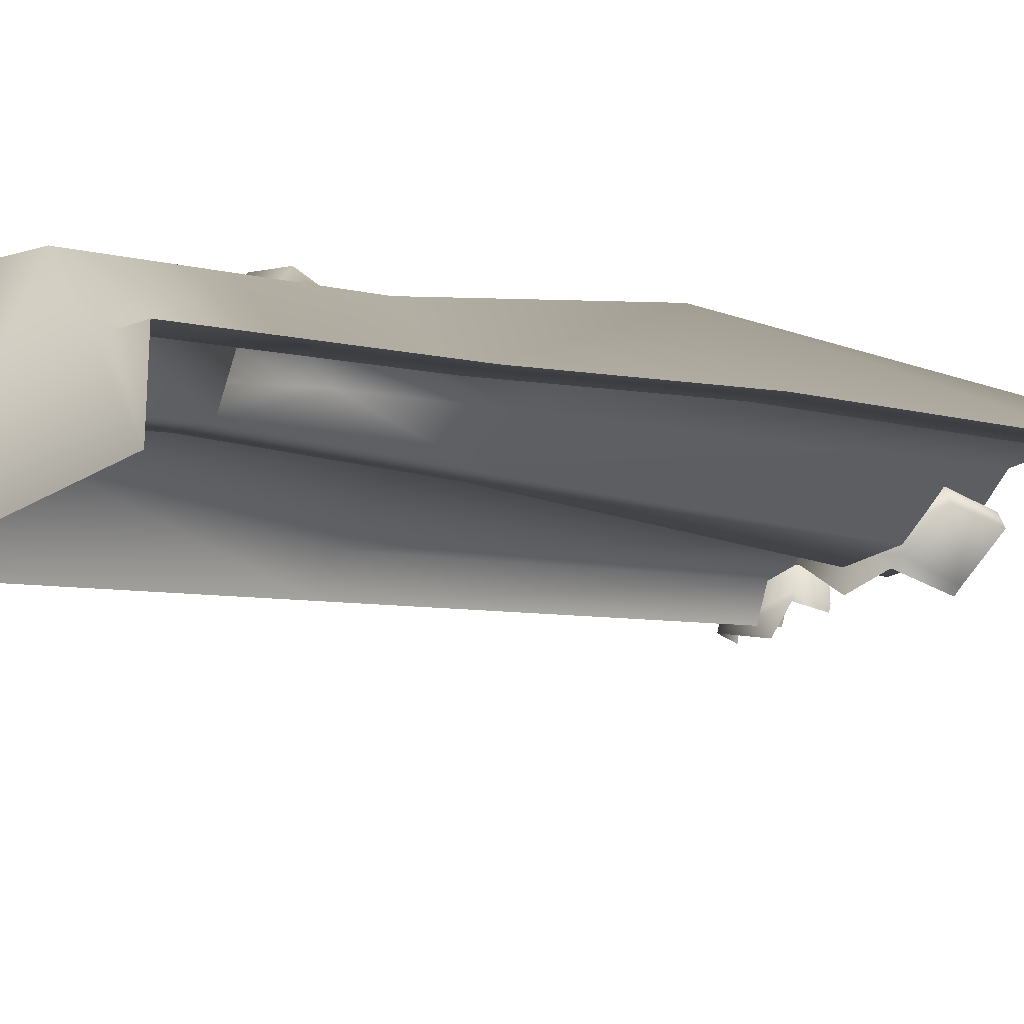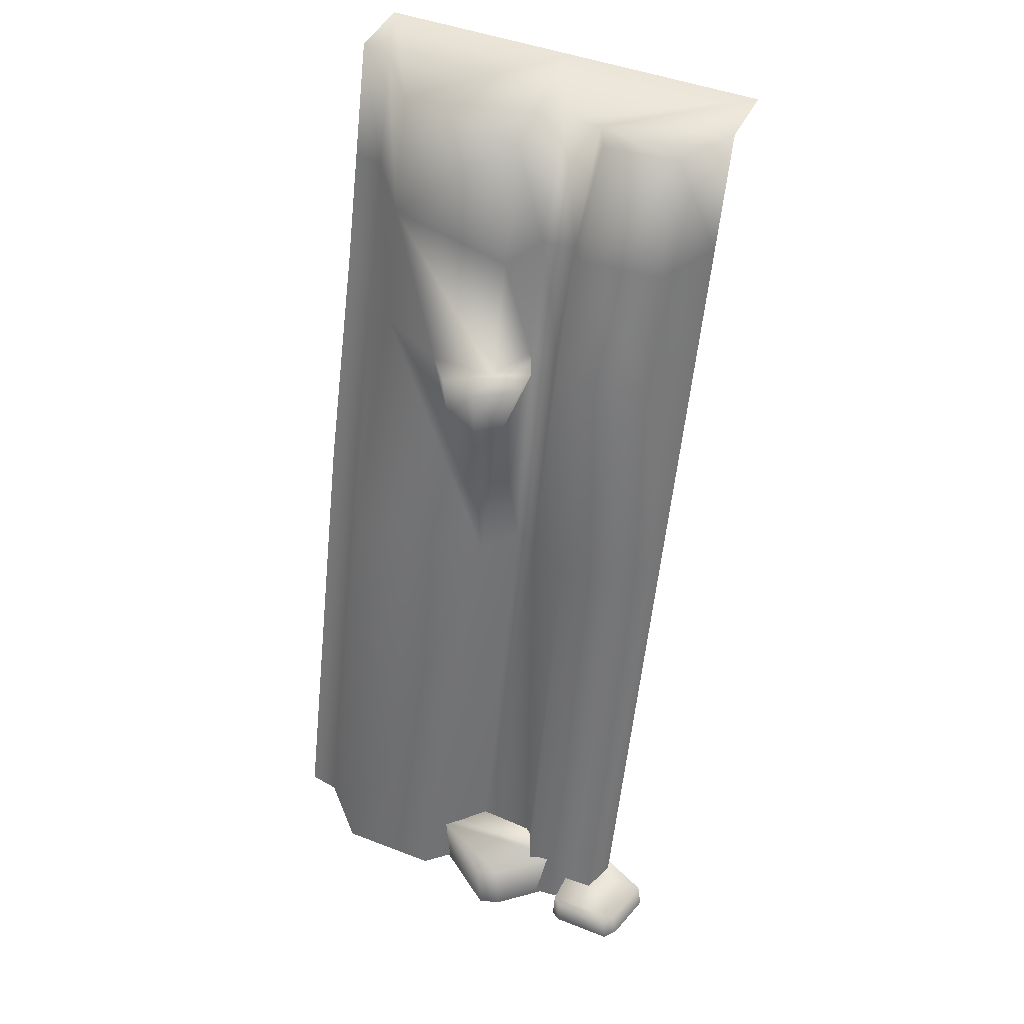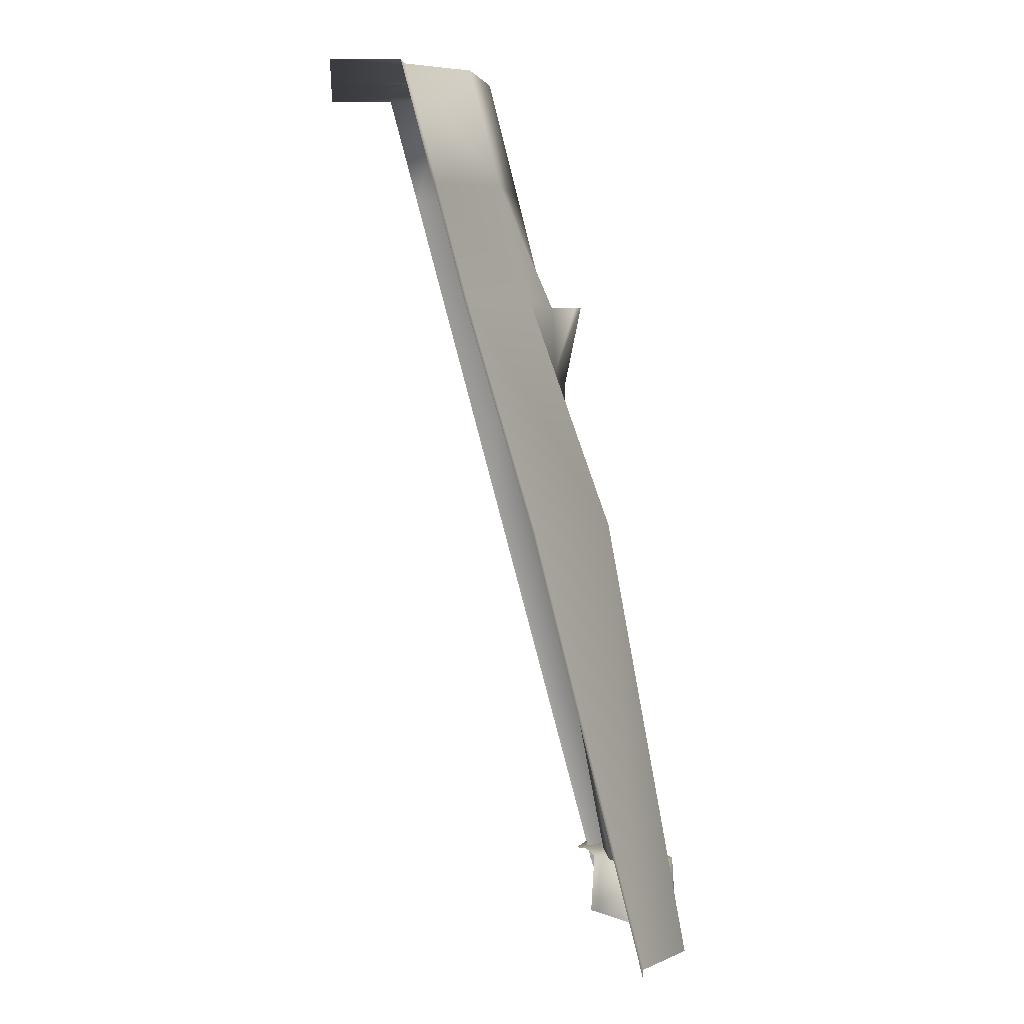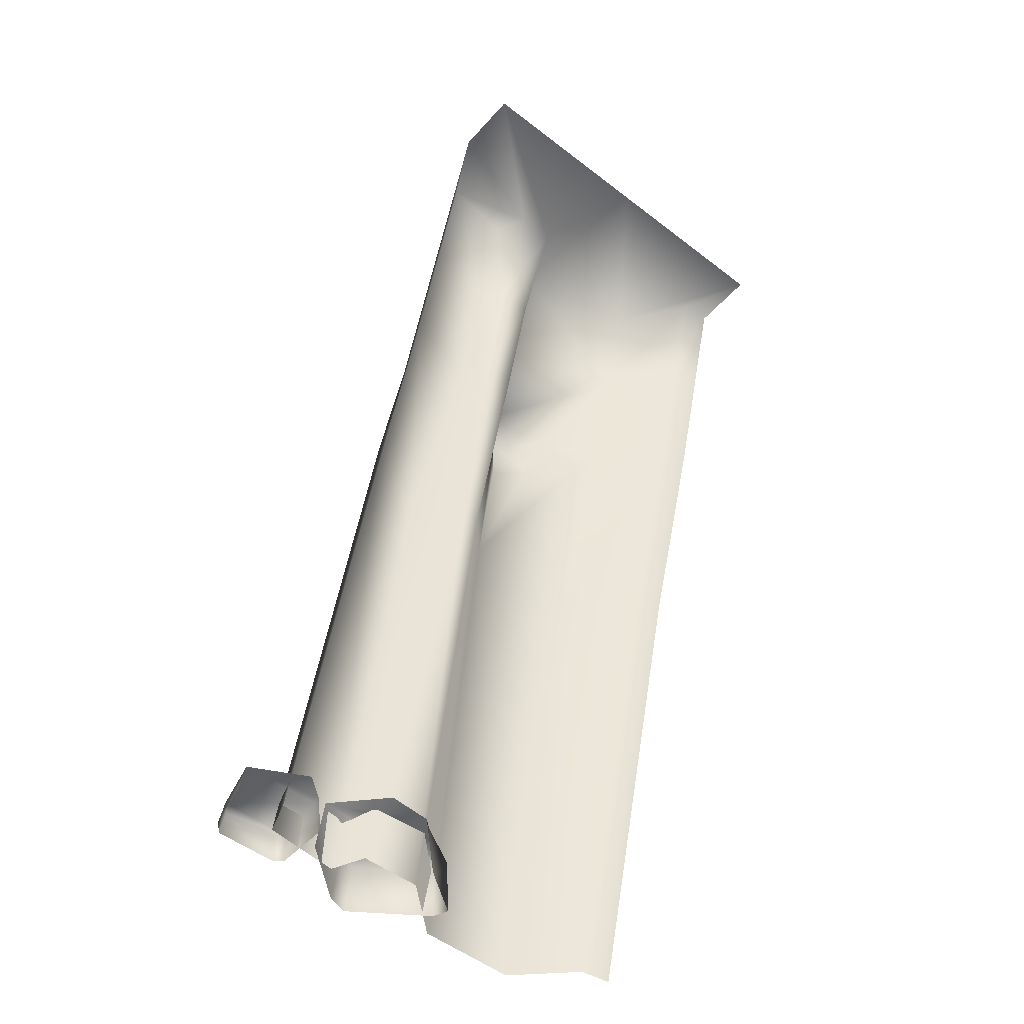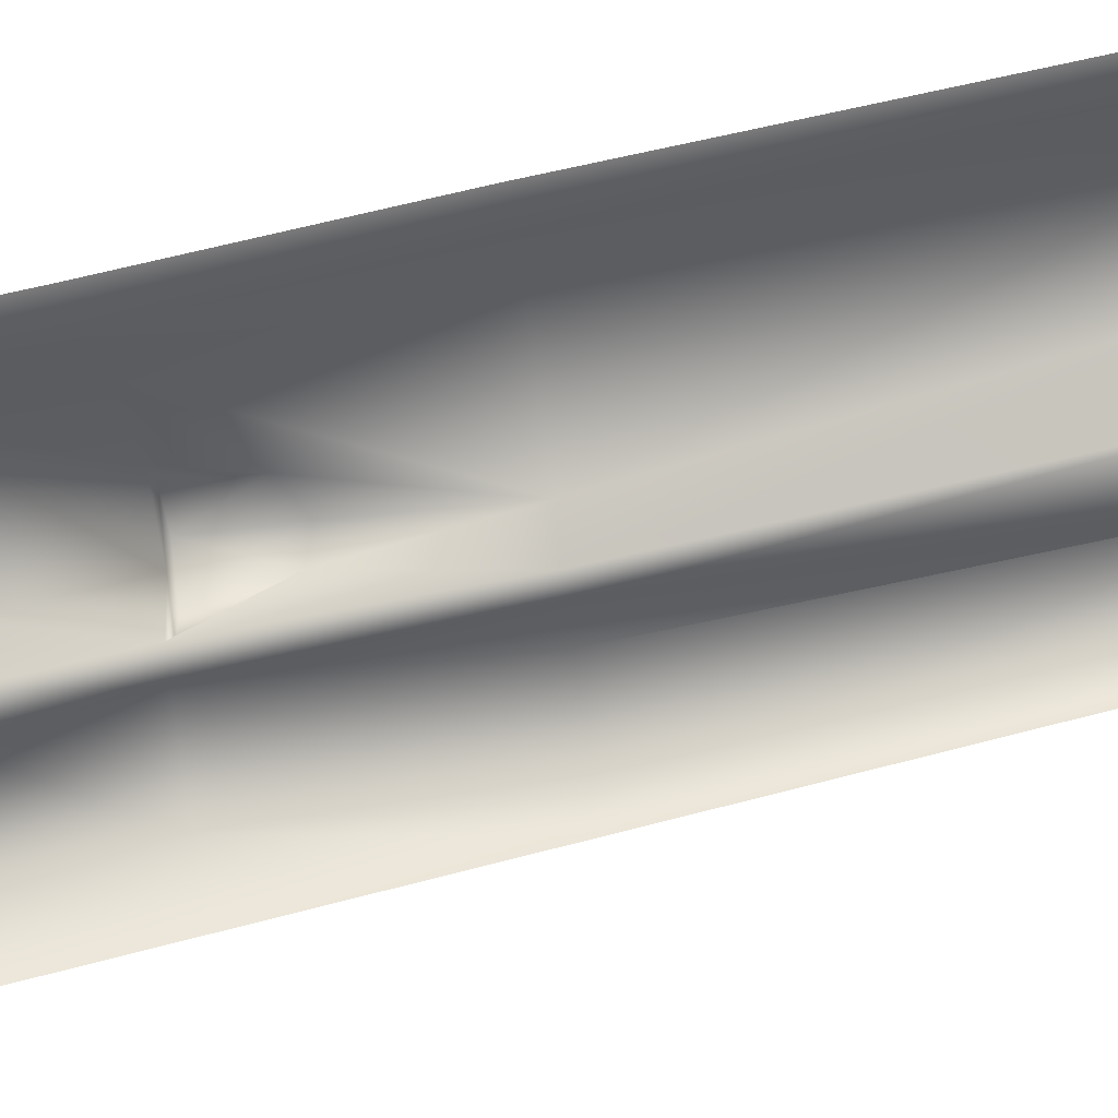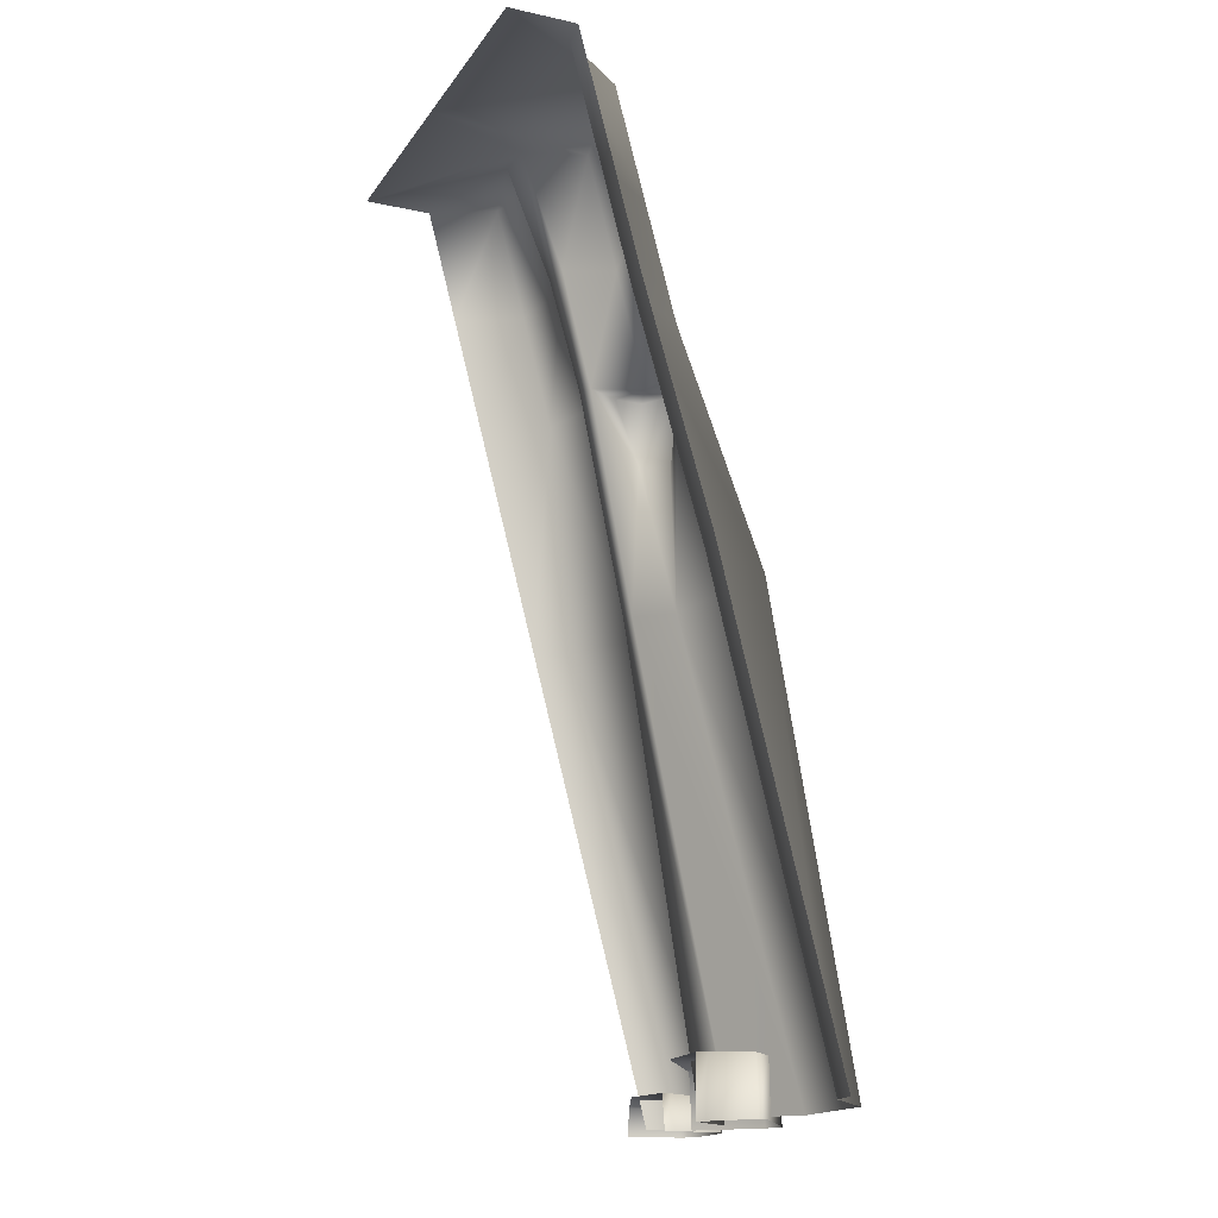
<metadata>
{"format":"obj","ext":"obj","renderer":"f3d","projection":"perspective","resolution":1024,"background":"white","views":[{"elev":-25.0,"azim":-135.1,"up":"+Z"},{"elev":44.5,"azim":24.5,"up":"+Y"},{"elev":6.3,"azim":-95.0,"up":"+Y"},{"elev":-51.2,"azim":139.9,"up":"+Y"},{"elev":-65.0,"azim":-82.3,"up":"+Z"},{"elev":-17.0,"azim":-113.5,"up":"+Y"}]}
</metadata>
<code>
g wall_hill_5
v 0.4214 2.325 -0.1753
v 0.2345 2.325 -0.1535
v 0.1961 2.325 -0.2357
v 0.5035 2.325 -0.3352
v 0.5035 2.325 -0.5068
v 0.09701 2.325 -0.2365
v -2.42e-06 2.325 -0.5068
v 0.04693 2.325 -0.07759
v -0.2932 2.325 -0.1531
v -0.5035 2.325 -0.5068
v -0.426 2.325 -0.3232
v -0.5035 2.325 -0.3352
v -0.426 2.034 -0.2468
v -0.5035 2.034 -0.2588
v -0.426 2.325 -0.3232
v -0.2932 2.034 -0.07666
v -0.2932 2.325 -0.1531
v 0.04693 2.325 -0.07759
v -0.426 1.743 -0.1704
v -0.5035 1.743 -0.1823
v -0.2932 1.743 -0.0002491
v -0.426 1.161 -0.000274
v -0.5035 1.161 -0.01221
v -0.5035 -0.003118 0.2761
v -0.426 -0.003118 0.2881
v -0.3127 1.161 0.2048
v 0.04121 1.161 0.151
v -0.2891 -0.003118 0.422
v -0.03626 -0.003118 0.4209
v 0.1157 1.161 0.0691
v 0.09699 -0.003118 0.2974
v 0.165 1.161 0.06995
v 0.09701 1.723 -0.04791
v 0.2491 -0.003118 0.2983
v 0.06427 1.524 0.06544
v 0.2839 1.161 0.1521
v 0.2875 -0.003118 0.3804
v 0.4757 1.161 0.05304
v 0.4757 -0.003118 0.3587
v 0.5035 1.161 -0.02952
v 0.5035 -0.003118 0.2761
v 0.4214 1.743 -0.02245
v 0.5035 1.743 -0.1823
v 0.2077 1.743 0.03509
v 0.4214 2.034 -0.09886
v 0.5035 2.034 -0.2588
v 0.2211 2.034 -0.07713
v 0.4214 2.325 -0.1753
v 0.5035 2.325 -0.3352
v 0.2345 2.325 -0.1535
v 0.1828 2.034 -0.1235
v 0.1961 2.325 -0.2357
v 0.09701 2.325 -0.2365
v 0.1694 1.743 -0.04707
v 0.09701 2.024 -0.1243
v 0.04692 2.024 -0.00118
v 0.04692 1.723 0.07523
v 0.1359 1.723 0.03411
v -0.1211 1.723 0.07597
v -0.08102 1.553 0.0899
v 0.1348 1.723 0.1065
v -0.06273 1.723 0.145
v 0.03544 1.723 0.1727
v 0.01585 1.507 0.126
v 0.6223 -0.01229 0.2802
v 0.5821 0.0509 0.405
v 0.612 0.0559 0.2785
v 0.5926 -0.01262 0.4067
v 0.5698 -0.01268 0.4377
v 0.5593 0.05223 0.4363
v 0.4098 0.07721 0.2753
v 0.4694 0.06956 0.2212
v 0.612 0.0559 0.2785
v 0.4049 0.07633 0.2959
v 0.3965 -0.0127 0.2756
v 0.5821 0.0509 0.405
v 0.3922 -0.0127 0.2923
v 0.3993 0.06748 0.4213
v 0.3953 -0.01269 0.4222
v 0.5593 0.05223 0.4363
v 0.4209 0.06229 0.4374
v 0.4188 -0.01269 0.4374
v 0.5698 -0.01268 0.4377
v 0.1234 0.145 0.2297
v 0.2381 0.1374 0.2152
v 0.3586 0.1237 0.323
v 0.1006 0.1442 0.2499
v 0.1075 -0.0127 0.219
v 0.08873 -0.0127 0.2351
v -0.00943 0.1353 0.3154
v -0.0149 -0.01269 0.3131
v 0.002613 0.1301 0.3521
v 0.0002119 -0.01269 0.3504
v 0.1664 0.1201 0.4651
v 0.1775 -0.01268 0.4754
v 0.3692 -0.01229 0.3335
v 0.2299 -0.01262 0.4577
v 0.219 0.1187 0.4471
v 0.3586 0.1237 0.323
v 0.1775 -0.01268 0.4754
v 0.002613 0.1301 0.3521
v 0.1664 0.1201 0.4651
g wall_hill_5_0
f 3 2 1
f 3 1 4
f 4 5 3
f 6 3 5
f 7 6 5
f 8 6 7
f 9 8 7
f 10 9 7
f 11 9 10
f 12 11 10
f 12 14 13
f 15 12 13
f 15 13 16
f 17 15 16
f 17 16 18
f 13 14 19
f 14 20 19
f 16 13 21
f 13 19 21
f 19 20 22
f 20 23 22
f 22 23 24
f 25 22 24
f 19 22 26
f 26 22 25
f 21 19 26
f 26 27 21
f 28 26 25
f 27 26 28
f 29 27 28
f 30 27 29
f 31 30 29
f 32 30 31
f 33 30 32
f 34 32 31
f 27 30 35
f 30 33 35
f 36 32 34
f 37 36 34
f 38 36 37
f 39 38 37
f 40 38 39
f 41 40 39
f 42 38 40
f 36 38 42
f 43 42 40
f 32 36 44
f 44 36 42
f 45 42 43
f 46 45 43
f 42 45 47
f 44 42 47
f 48 45 46
f 47 45 48
f 49 48 46
f 50 47 48
f 51 47 50
f 44 47 51
f 52 51 50
f 52 53 51
f 54 32 44
f 54 44 51
f 54 33 32
f 53 55 51
f 51 55 54
f 55 33 54
f 53 18 55
f 18 56 55
f 55 56 33
f 56 57 33
f 16 56 18
f 57 56 16
f 57 58 33
f 33 58 35
f 16 59 57
f 16 21 59
f 21 60 59
f 27 60 21
f 61 35 58
f 61 58 57
f 59 62 57
f 60 62 59
f 63 61 57
f 62 63 57
f 61 63 35
f 62 60 63
f 27 64 60
f 27 35 64
f 60 64 63
f 63 64 35
f 67 66 65
f 66 68 65
f 68 66 69
f 66 70 69
f 73 72 71
f 71 74 73
f 71 75 74
f 74 76 73
f 75 77 74
f 74 78 76
f 78 74 77
f 79 78 77
f 78 80 76
f 81 78 79
f 78 81 80
f 82 81 79
f 80 81 82
f 83 80 82
f 86 85 84
f 84 87 86
f 84 88 87
f 88 89 87
f 87 90 86
f 90 87 89
f 91 90 89
f 90 92 86
f 92 90 91
f 93 92 91
f 94 92 93
f 95 94 93
f 98 97 96
f 99 98 96
f 97 98 100
f 101 98 99
f 98 102 100
f 101 102 98

</code>
